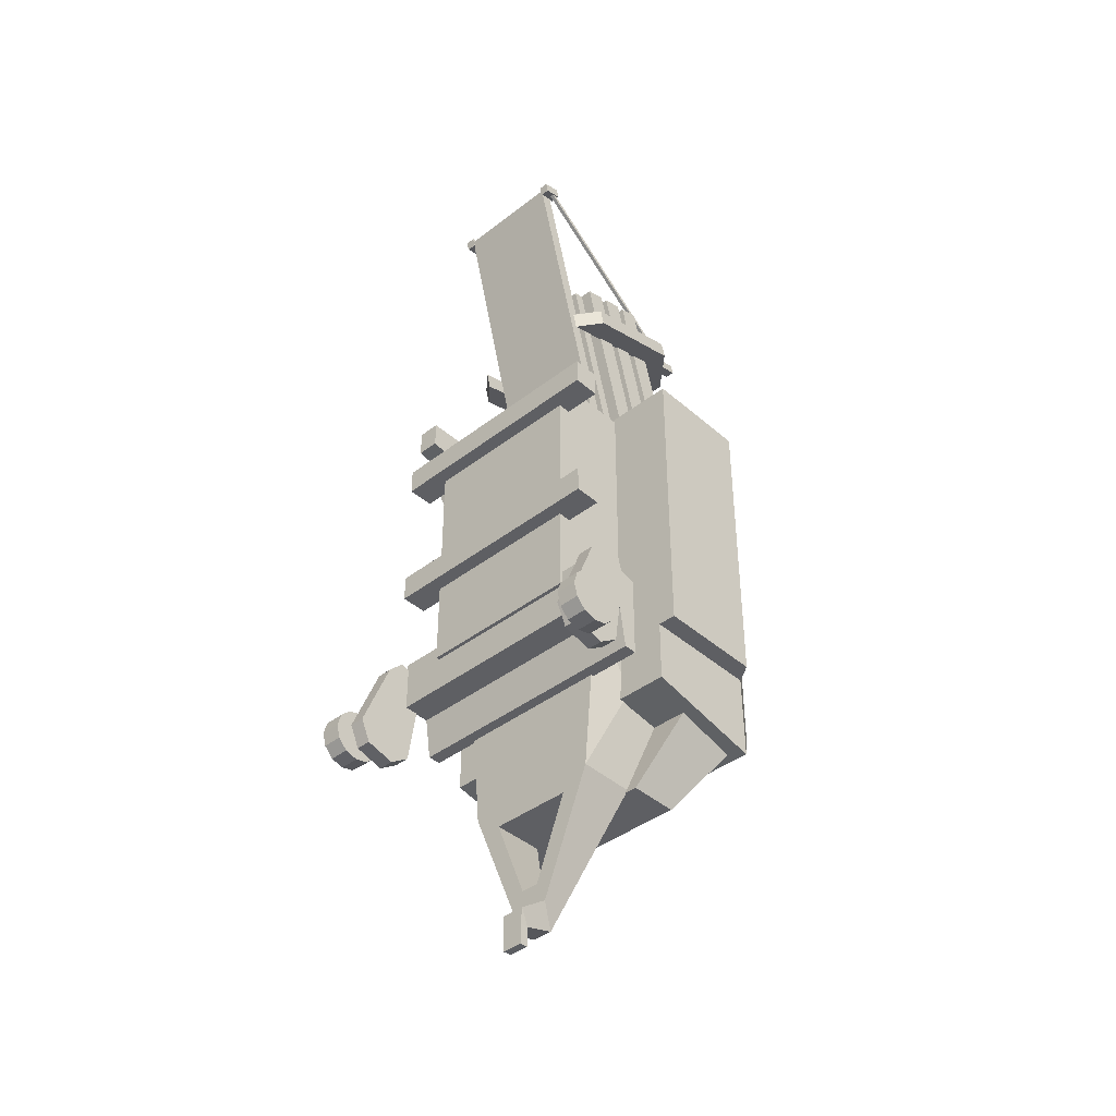
<metadata>
{"format":"obj","ext":"obj","renderer":"f3d","projection":"perspective","resolution":1024,"background":"white","views":[{"elev":-40.8,"azim":43.2,"up":"+Z"}]}
</metadata>
<code>
v -1.759 0.6075 2.844
v -1.759 0.4883 2.725
v -2.003 0.4883 2.725
v -2.003 0.6075 2.844
v -1.759 0.3256 2.681
v -2.003 0.3256 2.681
v -1.759 0.1628 2.725
v -2.003 0.1628 2.725
v -1.759 0.04362 2.844
v -2.003 0.04362 2.844
v -1.759 0 3.007
v -2.003 0 3.007
v -1.759 0.04362 3.17
v -2.003 0.04362 3.17
v -1.759 0.1628 3.289
v -2.003 0.1628 3.289
v -1.759 0.3256 3.333
v -2.003 0.3256 3.333
v -1.759 0.4883 3.289
v -2.003 0.4883 3.289
v -1.759 0.6075 3.17
v -2.003 0.6075 3.17
v -1.759 0.6511 3.007
v -2.003 0.6511 3.007
v -2.003 0.3256 3.007
v -1.923 1.737 7.545
v -1.128 1.737 7.545
v -1.923 1.902 7.606
v -1.128 1.902 7.606
v -1.923 1.902 4.738
v -1.124 1.902 4.223
v -1.923 1.737 4.738
v -1.124 1.737 4.223
v -1.923 1.389 8.035
v -1.128 1.389 8.035
v -1.128 1.554 8.097
v -1.923 1.554 8.097
v -1.563 0.6972 2.737
v -1.563 0.3282 2.836
v -1.563 0.2026 3.106
v -1.563 0.9407 2.908
v -1.752 0.6972 2.737
v -1.752 0.3282 2.836
v -1.752 0.2026 3.106
v -1.752 0.9407 2.908
v -1.563 1.014 4.149
v -1.563 0.7596 4.217
v -1.752 0.7596 4.217
v -1.752 1.014 4.149
v -1.563 0.5735 4.031
v -1.752 0.5735 4.031
v -1.563 1.082 3.895
v -1.752 1.082 3.895
v -1.577 0.8725 4.27
v -1.577 1.464 4.157
v -1.577 0.8725 3.625
v -1.577 1.224 3.625
v -1.577 1.464 3.12
v -1.577 1.303 3.12
v 1.577 1.464 4.157
v 1.577 0.8725 4.27
v 1.577 1.464 3.12
v 1.577 1.303 3.12
v 1.577 0.8725 3.625
v 1.577 1.224 3.625
v -1.809 1.875 7.669
v -0.809 1.875 7.669
v -1.809 3.174 7.669
v -0.809 3.175 7.669
v -1.809 3.174 7.478
v -0.809 3.175 7.478
v -1.809 1.875 7.478
v -0.809 1.875 7.478
v -1.079 3.41 7.73
v -1.079 3.481 7.466
v 0 3.481 7.466
v 0 3.338 7.428
v 0 3.267 7.692
v 0 3.41 7.73
v -0.8294 3.338 7.428
v -0.8294 3.267 7.692
v -1.079 2.045 7.082
v -0.8294 2.045 7.082
v -0.8294 1.974 7.345
v -1.079 1.974 7.345
v -0.8457 1.546 8.554
v -1.846 1.886 8.554
v -0.8457 1.886 8.554
v -1.846 1.886 7.669
v -0.8457 1.886 7.669
v -1.846 1.546 8.135
v -0.8457 1.546 8.135
v -1.562 1.546 8.554
v -1.562 1.546 8.135
v -1.846 1.097 8.208
v -1.562 1.097 8.208
v -1.562 1.097 8.554
v -1.846 1.097 8.554
v -1.846 1.562 8.554
v -1.846 1.436 8.256
v -1.846 1.437 8.461
v -1.846 1.218 8.257
v -1.846 1.218 8.461
v -1.846 1.811 8.467
v -1.846 1.811 8.173
v -1.846 1.625 8.174
v -1.846 1.626 8.467
v -1.079 2.829 9.587
v -1.079 2.881 9.395
v 0 3.389 9.531
v 0 3.102 9.454
v 0 3.051 9.647
v 0 3.338 9.724
v -0.81 2.639 9.536
v -0.81 2.691 9.344
v -1.079 1.62 9.057
v -0.81 1.371 8.991
v -0.81 1.32 9.183
v -1.079 1.568 9.25
v -0.5571 3.338 9.724
v -0.5571 3.389 9.531
v -0.418 3.102 9.454
v -0.418 3.051 9.647
v 1.079 2.829 9.587
v 1.079 2.881 9.395
v 0 3.389 9.531
v 0 3.102 9.454
v 0 3.051 9.647
v 0 3.338 9.724
v 0.81 2.639 9.536
v 0.81 2.691 9.344
v 1.079 1.62 9.057
v 0.81 1.371 8.991
v 0.81 1.32 9.183
v 1.079 1.568 9.25
v 0.5571 3.338 9.724
v 0.5571 3.389 9.531
v 0.418 3.102 9.454
v 0.418 3.051 9.647
v 1.079 3.41 7.73
v 1.079 3.481 7.466
v 0 3.481 7.466
v 0 3.338 7.428
v 0 3.267 7.692
v 0 3.41 7.73
v 0.8294 3.338 7.428
v 0.8294 3.267 7.692
v 1.079 2.045 7.082
v 0.8294 2.045 7.082
v 0.8294 1.974 7.345
v 1.079 1.974 7.345
v -0.6117 2.871 9.586
v 0.6117 2.871 9.586
v -0.6117 2.945 9.606
v 0.6117 2.945 9.606
v -0.6117 2.985 9.456
v 0.6117 2.985 9.456
v -0.6117 2.911 9.436
v 0.6117 2.911 9.436
v -0.7522 2.265 4.8
v 0.7522 2.265 4.8
v -0.7522 3.265 4.8
v 0.7522 3.265 4.8
v -0.7522 3.265 4.629
v 0.7522 3.265 4.629
v -0.7522 2.265 4.629
v 0.7522 2.265 4.629
v 0.5394 3.109 3.7
v 0.5394 2.57 3.7
v 0.5394 2.3 4.167
v 0.5394 2.57 4.635
v 0.5394 3.109 4.635
v 0.5394 3.379 4.167
v -0.5394 3.109 3.7
v -0.5394 2.57 3.7
v -0.5394 2.3 4.167
v -0.5394 2.57 4.635
v -0.5394 3.109 4.635
v -0.5394 3.379 4.167
v -0.77 0.8807 11.47
v -0.7242 0.8807 11.47
v -0.77 0.9083 11.5
v -0.7242 0.9083 11.5
v -0.77 3.317 9.686
v -0.7242 3.317 9.686
v -0.77 3.289 9.65
v -0.7242 3.289 9.65
v -1.476 0.6536 5.476
v 1.476 0.6536 5.476
v -1.476 0.9868 5.476
v 1.476 0.9868 5.476
v -1.476 0.9868 5.143
v 1.476 0.9868 5.143
v -1.476 0.6536 5.143
v 1.476 0.6536 5.143
v -1.476 0.6536 7.297
v 1.476 0.6536 7.297
v -1.476 0.9868 7.297
v 1.476 0.9868 7.297
v -1.476 0.9868 6.964
v 1.476 0.9868 6.964
v -1.476 0.6536 6.964
v 1.476 0.6536 6.964
v -1.454 2.427 2.867
v -1.425 3.236 2.7
v -0.9777 2.711 1.892
v -0.9777 2.103 1.892
v 0 2.711 1.892
v 0 2.103 1.892
v 0 2.423 2.868
v 0 3.24 2.699
v -1.84 1.864 7.459
v -1.84 1.864 3.741
v 0 3.758 7.459
v 0 1.864 7.459
v -1.62 1.864 3.741
v -1.622 1.864 7.459
v -1.335 3.758 7.459
v -1.62 3.335 3.741
v -1.84 3.182 3.741
v -1.84 3.182 7.459
v -1.622 3.323 7.459
v 0 3.758 3.935
v -1.124 3.758 3.934
v -1.124 3.758 7.28
v 0 3.758 7.28
v 0 3.62 7.459
v -1.12 3.62 7.459
v -1.12 2.034 7.459
v 0 2.034 7.459
v 0 3.62 7.28
v -1.124 3.62 7.28
v -1.123 3.329 7.313
v -1.124 2.869 3.934
v -1.124 3.665 5.234
v -0.8459 2.869 3.934
v -0.8459 2.034 3.934
v -0.8461 3.665 5.234
v -0.8453 3.329 7.313
v -0.8424 2.034 7.459
v 0 2.034 3.934
v -1.33 3.758 3.292
v -1.617 1.864 2.983
v -1.617 3.346 2.677
v 0 3.758 3.292
v 0 3.346 2.677
v 0 1.864 2.983
v 0 3.654 3.137
v 0 3.479 2.876
v -0.666 3.654 3.137
v -0.666 3.48 2.877
v -1.84 2.204 7.459
v -1.84 2.205 3.741
v -1.62 2.205 3.741
v -1.62 2.062 3.741
v -1.84 2.063 3.741
v -1.84 2.062 7.459
v -1.617 2.206 2.912
v -1.617 2.066 2.941
v 1.425 3.236 2.7
v 0.9777 2.711 1.892
v 0.9777 2.103 1.892
v 1.454 2.427 2.867
v 1.84 1.864 3.741
v 1.62 1.864 3.741
v 1.622 1.864 7.459
v 1.84 1.864 7.459
v 1.84 2.205 3.741
v 1.62 2.205 3.741
v 1.62 2.062 3.741
v 1.84 2.063 3.741
v 1.84 2.062 7.459
v 1.84 2.204 7.459
v 1.622 3.323 7.459
v 1.84 3.182 7.459
v 1.62 3.335 3.741
v 1.335 3.758 7.459
v 1.33 3.758 3.292
v 1.84 3.182 3.741
v 1.124 3.758 7.28
v 1.124 3.758 3.934
v 1.124 3.665 5.234
v 1.124 3.62 7.28
v 1.123 3.329 7.313
v 1.12 2.034 7.459
v 1.12 3.62 7.459
v 0.8425 2.034 7.459
v 0.8459 2.034 3.934
v 0.8459 2.869 3.934
v 0.8461 3.665 5.234
v 1.124 2.869 3.934
v 0.8453 3.329 7.313
v 0.666 3.654 3.137
v 1.617 2.066 2.941
v 1.617 1.864 2.983
v 1.617 3.346 2.677
v 1.617 2.206 2.912
v 0.666 3.48 2.877
v -0.6834 1.969 9.986
v -0.6834 2.21 10.05
v -0.8297 1.969 9.986
v -0.8297 2.21 10.05
v -0.8297 2.701 7.255
v -0.8297 2.942 7.319
v -0.6834 2.701 7.255
v -0.6834 2.942 7.319
v -0.6834 1.628 9.895
v -0.6834 1.869 9.959
v -0.8297 1.628 9.895
v -0.8297 1.869 9.959
v -0.8297 2.36 7.163
v -0.8297 2.601 7.228
v -0.6834 2.36 7.163
v -0.6834 2.601 7.228
v -0.6834 2.309 10.08
v -0.6834 2.549 10.14
v -0.8297 2.309 10.08
v -0.8297 2.549 10.14
v -0.8297 3.041 7.346
v -0.8297 3.281 7.41
v -0.6834 3.041 7.346
v -0.6834 3.281 7.41
v -0.6834 2.235 7.13
v -0.6834 1.503 9.861
v -0.6834 3.406 7.444
v -0.6834 2.675 10.18
v -0.6082 2.089 10.02
v -0.6082 2.821 7.287
v -0.6082 2.235 7.13
v -0.6082 1.503 9.861
v -0.6082 3.406 7.444
v -0.6082 2.675 10.18
v 0.6834 1.969 9.986
v 0.6834 2.21 10.05
v 0.8297 1.969 9.986
v 0.8297 2.21 10.05
v 0.8297 2.701 7.255
v 0.8297 2.942 7.319
v 0.6834 2.701 7.255
v 0.6834 2.942 7.319
v 0.6834 1.628 9.895
v 0.6834 1.869 9.959
v 0.8297 1.628 9.895
v 0.8297 1.869 9.959
v 0.8297 2.36 7.163
v 0.8297 2.601 7.228
v 0.6834 2.36 7.163
v 0.6834 2.601 7.228
v 0.6834 2.309 10.08
v 0.6834 2.549 10.14
v 0.8297 2.309 10.08
v 0.8297 2.549 10.14
v 0.8297 3.041 7.346
v 0.8297 3.281 7.41
v 0.6834 3.041 7.346
v 0.6834 3.281 7.41
v 0.6834 2.235 7.13
v 0.6834 1.503 9.861
v 0.6834 3.406 7.444
v 0.6834 2.675 10.18
v 0.6082 2.089 10.02
v 0.6082 2.821 7.287
v 0.6082 2.235 7.13
v 0.6082 1.503 9.861
v 0.6082 3.406 7.444
v 0.6082 2.675 10.18
v 0.437 2.695 9.845
v 0.1876 2.695 9.845
v 0.437 2.837 9.883
v 0.1876 2.837 9.883
v 0.437 3.414 7.729
v 0.1876 3.414 7.729
v 0.437 3.273 7.691
v 0.1876 3.273 7.691
v -0.1247 2.695 9.845
v 0.1247 2.695 9.845
v -0.1247 2.837 9.883
v 0.1247 2.837 9.883
v -0.1247 3.414 7.729
v 0.1247 3.414 7.729
v -0.1247 3.273 7.691
v 0.1247 3.273 7.691
v -0.437 2.695 9.845
v -0.1876 2.695 9.845
v -0.437 2.837 9.883
v -0.1876 2.837 9.883
v -0.437 3.414 7.729
v -0.1876 3.414 7.729
v -0.437 3.273 7.691
v -0.1876 3.273 7.691
v -0.6762 0.8275 11.45
v 0.6762 0.8275 11.45
v -0.6762 0.9689 11.49
v 0.6762 0.9689 11.49
v -0.6762 2.108 7.242
v 0.6762 2.108 7.242
v -0.6762 1.966 7.204
v 0.6762 1.966 7.204
v 0.829 3.111 9.658
v 0.7109 3.111 9.658
v 0.829 3.329 9.716
v 0.7109 3.329 9.716
v 0.829 3.36 9.602
v 0.7109 3.36 9.602
v 0.829 3.142 9.544
v 0.7109 3.142 9.544
v 0.7833 0.8037 11.49
v 0.6652 0.8037 11.49
v 0.7833 1.022 11.55
v 0.6652 1.022 11.55
v 0.7833 1.052 11.44
v 0.6652 1.052 11.44
v 0.7833 0.8342 11.38
v 0.6652 0.8342 11.38
v -0.829 3.111 9.658
v -0.7109 3.111 9.658
v -0.829 3.329 9.716
v -0.7109 3.329 9.716
v -0.829 3.36 9.602
v -0.7109 3.36 9.602
v -0.829 3.142 9.544
v -0.7109 3.142 9.544
v -0.7833 0.8037 11.49
v -0.6652 0.8037 11.49
v -0.7833 1.022 11.55
v -0.6652 1.022 11.55
v -0.7833 1.052 11.44
v -0.6652 1.052 11.44
v -0.7833 0.8342 11.38
v -0.6652 0.8342 11.38
v -1.021 1.984 7.403
v -1.021 0.8266 7.406
v -1.021 0.8266 4.065
v 1.021 0.8266 7.406
v 1.021 1.984 7.403
v -1.021 1.431 4.065
v 1.021 0.8266 4.065
v 1.021 1.431 4.065
v -1.021 1.984 4.063
v -1.021 1.984 3.126
v -0.8369 1.431 1.943
v 1.021 1.984 4.063
v 1.021 1.984 3.126
v -0.2282 1.431 0.464
v -0.1083 1.431 0.7181
v -0.5 1.431 1.718
v 0.837 1.431 1.943
v -0.8369 2.129 1.935
v -0.1424 1.173 0.3034
v 0.2282 1.431 0.464
v 0.5 1.431 1.718
v 0.1083 1.431 0.7181
v 0.837 2.129 1.935
v -1.021 2.449 2.894
v -0.1239 1.634 0.2106
v -0.1239 1.276 0.1143
v 0.1425 1.173 0.3034
v 1.021 2.449 2.894
v -0.5 2.066 1.718
v -0.1083 1.779 0.7181
v -0.1239 1.173 0.1168
v 0.1239 1.276 0.1143
v 0.1239 1.634 0.2106
v 0.1083 1.779 0.7181
v 0.5 2.066 1.718
v -0.1239 1.276 -0.1202
v -0.1239 1.173 -0.1259
v 0.1239 1.173 0.1168
v 0.1239 1.173 -0.1259
v 0.1239 1.276 -0.1202
v 0.77 0.8807 11.47
v 0.7242 0.8807 11.47
v 0.77 0.9083 11.5
v 0.7242 0.9083 11.5
v 0.77 3.317 9.686
v 0.7242 3.317 9.686
v 0.77 3.289 9.65
v 0.7242 3.289 9.65
v 1.759 0.6075 2.844
v 1.759 0.4883 2.725
v 2.003 0.4883 2.725
v 2.003 0.6075 2.844
v 1.759 0.3256 2.681
v 2.003 0.3256 2.681
v 1.759 0.1628 2.725
v 2.003 0.1628 2.725
v 1.759 0.04362 2.844
v 2.003 0.04362 2.844
v 1.759 0 3.007
v 2.003 0 3.007
v 1.759 0.04362 3.17
v 2.003 0.04362 3.17
v 1.759 0.1628 3.289
v 2.003 0.1628 3.289
v 1.759 0.3256 3.333
v 2.003 0.3256 3.333
v 1.759 0.4883 3.289
v 2.003 0.4883 3.289
v 1.759 0.6075 3.17
v 2.003 0.6075 3.17
v 1.759 0.6511 3.007
v 2.003 0.6511 3.007
v 2.003 0.3256 3.007
v 1.563 0.6972 2.737
v 1.563 0.3282 2.836
v 1.563 0.2026 3.106
v 1.563 0.9407 2.908
v 1.752 0.6972 2.737
v 1.752 0.3282 2.836
v 1.752 0.2026 3.106
v 1.752 0.9407 2.908
v 1.563 1.014 4.149
v 1.563 0.7596 4.217
v 1.752 0.7596 4.217
v 1.752 1.014 4.149
v 1.563 0.5735 4.031
v 1.752 0.5735 4.031
v 1.563 1.082 3.895
v 1.752 1.082 3.895
f 1 2 3 4
f 2 5 6 3
f 5 7 8 6
f 7 9 10 8
f 9 11 12 10
f 11 13 14 12
f 13 15 16 14
f 15 17 18 16
f 17 19 20 18
f 19 21 22 20
f 21 23 24 22
f 23 1 4 24
f 4 3 25
f 3 6 25
f 6 8 25
f 8 10 25
f 10 12 25
f 12 14 25
f 14 16 25
f 16 18 25
f 18 20 25
f 20 22 25
f 22 24 25
f 24 4 25
f 2 1 5
f 5 1 7
f 7 1 9
f 9 1 11
f 11 1 13
f 13 1 15
f 15 1 17
f 17 1 19
f 19 1 21
f 21 1 23
f 34 35 36 37
f 28 29 31 30
f 30 31 33 32
f 32 33 27 26
f 27 33 31 29
f 32 26 28 30
f 26 27 35 34
f 27 29 36 35
f 29 28 37 36
f 28 26 34 37
f 38 39 43 42
f 39 40 44 43
f 44 40 50 51
f 46 49 48 47
f 47 48 51 50
f 52 53 49 46
f 41 38 42 45
f 53 51 48 49
f 45 53 52 41
f 41 40 39 38
f 52 50 40 41
f 52 46 47 50
f 44 45 42 43
f 44 51 53 45
f 55 54 61 60
f 59 58 62 63
f 54 56 64 61
f 57 55 58 59
f 56 57 65 64
f 58 55 60 62
f 55 57 56 54
f 65 63 62 60
f 59 63 65 57
f 60 61 64 65
f 66 67 69 68
f 68 69 71 70
f 70 71 73 72
f 72 73 67 66
f 67 73 71 69
f 72 66 68 70
f 81 74 85 84
f 75 74 79 76
f 80 75 76 77
f 82 83 84 85
f 74 75 82 85
f 80 77 78 81
f 80 83 82 75
f 80 81 84 83
f 74 81 78 79
f 93 87 99
f 90 89 87 88
f 94 89 90 92
f 95 96 97 98
f 86 92 90 88
f 104 105 106 107
f 93 94 92 86
f 91 94 96 95
f 94 93 97 96
f 88 87 93 86
f 89 94 91
f 101 100 102 103
f 93 99 98 97
f 99 91 100 101
f 91 95 102 100
f 95 98 103 102
f 98 99 101 103
f 87 89 105 104
f 89 91 106 105
f 91 99 107 106
f 99 87 104 107
f 108 114 123 120
f 109 108 120 121
f 116 117 118 119
f 108 109 116 119
f 114 115 122 123
f 115 117 116 109
f 115 114 118 117
f 114 108 119 118
f 115 109 121 122
f 121 120 113 110
f 122 121 110 111
f 123 122 111 112
f 120 123 112 113
f 124 136 139 130
f 125 137 136 124
f 132 135 134 133
f 124 135 132 125
f 130 139 138 131
f 131 125 132 133
f 131 133 134 130
f 130 134 135 124
f 131 138 137 125
f 137 126 129 136
f 138 127 126 137
f 139 128 127 138
f 136 129 128 139
f 147 150 151 140
f 141 142 145 140
f 146 143 142 141
f 148 151 150 149
f 140 151 148 141
f 146 147 144 143
f 146 141 148 149
f 146 149 150 147
f 140 145 144 147
f 152 153 155 154
f 154 155 157 156
f 156 157 159 158
f 158 159 153 152
f 160 161 163 162
f 162 163 165 164
f 164 165 167 166
f 166 167 161 160
f 161 167 165 163
f 166 160 162 164
f 168 169 175 174
f 169 170 176 175
f 170 171 177 176
f 171 172 178 177
f 172 173 179 178
f 173 168 174 179
f 169 168 172
f 170 169 172
f 171 170 172
f 168 173 172
f 174 175 178
f 175 176 178
f 176 177 178
f 179 174 178
f 182 183 185 184
f 186 187 181 180
f 181 187 185 183
f 186 180 182 184
f 188 189 191 190
f 190 191 193 192
f 192 193 195 194
f 194 195 189 188
f 189 195 193 191
f 194 188 190 192
f 196 197 199 198
f 198 199 201 200
f 200 201 203 202
f 202 203 197 196
f 197 203 201 199
f 202 196 198 200
f 205 211 208 206
f 206 208 209 207
f 207 209 210 204
f 207 204 205 206
f 213 216 217 212
f 247 215 217 216
f 253 254 255 256
f 256 257 252 253
f 252 217 222 221
f 219 222 218 242
f 222 219 220 221
f 218 225 224 242
f 226 225 218 214
f 235 225 232 233
f 225 226 231 232
f 229 228 222
f 215 240 229 217
f 218 228 227 214
f 232 231 227 228
f 229 233 232 228
f 222 228 218
f 229 222 217
f 237 236 238 240
f 224 225 235
f 224 235 234
f 234 235 238 236
f 235 233 239 238
f 233 229 240 239
f 234 236 223 224
f 237 241 223 236
f 230 240 215
f 241 237 240 230
f 240 238 239
f 242 245 248 250
f 255 259 243 216
f 244 246 211 205
f 223 245 224
f 224 245 242
f 244 219 242
f 247 216 243
f 258 204 243 259
f 243 204 210 247
f 249 251 250 248
f 244 251 249 246
f 242 250 251 244
f 253 252 221 220
f 220 219 254 253
f 256 255 216 213
f 213 212 257 256
f 258 254 219 244
f 255 254 258 259
f 244 205 204 258
f 212 217 252 257
f 260 261 208 211
f 261 262 209 208
f 262 263 210 209
f 262 261 260 263
f 264 267 266 265
f 247 265 266 215
f 268 271 270 269
f 271 268 273 272
f 273 275 274 266
f 276 278 277 274
f 274 275 279 276
f 277 278 281 280
f 226 214 277 280
f 282 284 283 280
f 280 283 231 226
f 285 274 286
f 215 266 285 287
f 277 214 227 286
f 283 286 227 231
f 285 286 283 284
f 274 277 286
f 285 266 274
f 288 287 290 289
f 281 282 280
f 281 291 282
f 291 289 290 282
f 282 290 292 284
f 284 292 287 285
f 291 281 223 289
f 288 289 223 241
f 230 215 287
f 241 230 287 288
f 287 292 290
f 278 293 248 245
f 270 265 295 294
f 296 260 211 246
f 223 281 245
f 281 278 245
f 296 278 276
f 247 295 265
f 297 294 295 263
f 295 247 210 263
f 249 248 293 298
f 296 246 249 298
f 278 296 298 293
f 268 279 275 273
f 279 268 269 276
f 271 264 265 270
f 264 271 272 267
f 297 296 276 269
f 270 294 297 269
f 296 297 263 260
f 267 272 273 266
f 299 300 302 301
f 301 302 304 303
f 303 304 306 305
f 300 306 304 302
f 305 299 301 303
f 307 308 310 309
f 309 310 312 311
f 311 312 314 313
f 308 314 312 310
f 313 307 309 311
f 315 316 318 317
f 317 318 320 319
f 319 320 322 321
f 316 322 320 318
f 321 315 317 319
f 315 321 306 300
f 314 308 299 305
f 307 313 323 324
f 322 316 326 325
f 300 299 327
f 305 306 328
f 327 308 307 330
f 328 321 322 331
f 306 321 328
f 315 300 327
f 299 308 327
f 314 305 328
f 313 329 323
f 324 323 329 330
f 316 332 326
f 325 326 332 331
f 332 327 328 331
f 328 329 313 314
f 331 322 325
f 327 332 316 315
f 330 307 324
f 328 327 330 329
f 333 335 336 334
f 335 337 338 336
f 337 339 340 338
f 334 336 338 340
f 339 337 335 333
f 341 343 344 342
f 343 345 346 344
f 345 347 348 346
f 342 344 346 348
f 347 345 343 341
f 349 351 352 350
f 351 353 354 352
f 353 355 356 354
f 350 352 354 356
f 355 353 351 349
f 349 334 340 355
f 348 339 333 342
f 341 358 357 347
f 356 359 360 350
f 334 361 333
f 339 362 340
f 361 364 341 342
f 362 365 356 355
f 340 362 355
f 349 361 334
f 333 361 342
f 348 362 339
f 347 357 363
f 358 364 363 357
f 350 360 366
f 359 365 366 360
f 366 365 362 361
f 362 348 347 363
f 365 359 356
f 361 349 350 366
f 364 358 341
f 362 363 364 361
f 367 369 370 368
f 369 371 372 370
f 371 373 374 372
f 373 367 368 374
f 368 370 372 374
f 373 371 369 367
f 375 376 378 377
f 377 378 380 379
f 379 380 382 381
f 381 382 376 375
f 376 382 380 378
f 381 375 377 379
f 383 384 386 385
f 385 386 388 387
f 387 388 390 389
f 389 390 384 383
f 384 390 388 386
f 389 383 385 387
f 391 392 394 393
f 393 394 396 395
f 395 396 398 397
f 397 398 392 391
f 392 398 396 394
f 397 391 393 395
f 399 401 402 400
f 401 403 404 402
f 403 405 406 404
f 405 399 400 406
f 400 402 404 406
f 405 403 401 399
f 407 409 410 408
f 409 411 412 410
f 411 413 414 412
f 413 407 408 414
f 408 410 412 414
f 413 411 409 407
f 415 416 418 417
f 417 418 420 419
f 419 420 422 421
f 421 422 416 415
f 416 422 420 418
f 421 415 417 419
f 423 424 426 425
f 425 426 428 427
f 427 428 430 429
f 429 430 424 423
f 424 430 428 426
f 429 423 425 427
f 435 431 432 434
f 432 433 437 434
f 431 436 433 432
f 433 436 438 437
f 435 434 437 438
f 439 440 436 431
f 436 441 447 438
f 442 435 438 443
f 436 440 441
f 452 445 444 450
f 438 447 443
f 448 441 440 454
f 444 441 448 455
f 450 444 449 457
f 443 447 453 458
f 456 449 444 455
f 453 447 450 463
f 465 459 448 453
f 449 456 461
f 457 449 461 468
f 450 457 462 463
f 456 455 463 462
f 461 456 466 467
f 468 461 467 469
f 457 468 462
f 466 456 462 470
f 467 466 470 469
f 468 469 470 462
f 455 460 464 463
f 448 459 460 455
f 453 463 464 465
f 441 446 451 447
f 450 447 451 452
f 444 445 446 441
f 460 459 446 445
f 459 465 451 446
f 452 451 465 464
f 445 452 464 460
f 473 475 476 474
f 477 471 472 478
f 472 474 476 478
f 477 475 473 471
f 479 482 481 480
f 480 481 484 483
f 483 484 486 485
f 485 486 488 487
f 487 488 490 489
f 489 490 492 491
f 491 492 494 493
f 493 494 496 495
f 495 496 498 497
f 497 498 500 499
f 499 500 502 501
f 501 502 482 479
f 482 503 481
f 481 503 484
f 484 503 486
f 486 503 488
f 488 503 490
f 490 503 492
f 492 503 494
f 494 503 496
f 496 503 498
f 498 503 500
f 500 503 502
f 502 503 482
f 480 483 479
f 483 485 479
f 485 487 479
f 487 489 479
f 489 491 479
f 491 493 479
f 493 495 479
f 495 497 479
f 497 499 479
f 499 501 479
f 504 508 509 505
f 505 509 510 506
f 510 517 516 506
f 512 513 514 515
f 513 516 517 514
f 518 512 515 519
f 507 511 508 504
f 519 515 514 517
f 511 507 518 519
f 507 504 505 506
f 518 507 506 516
f 518 516 513 512
f 510 509 508 511
f 510 511 519 517

</code>
